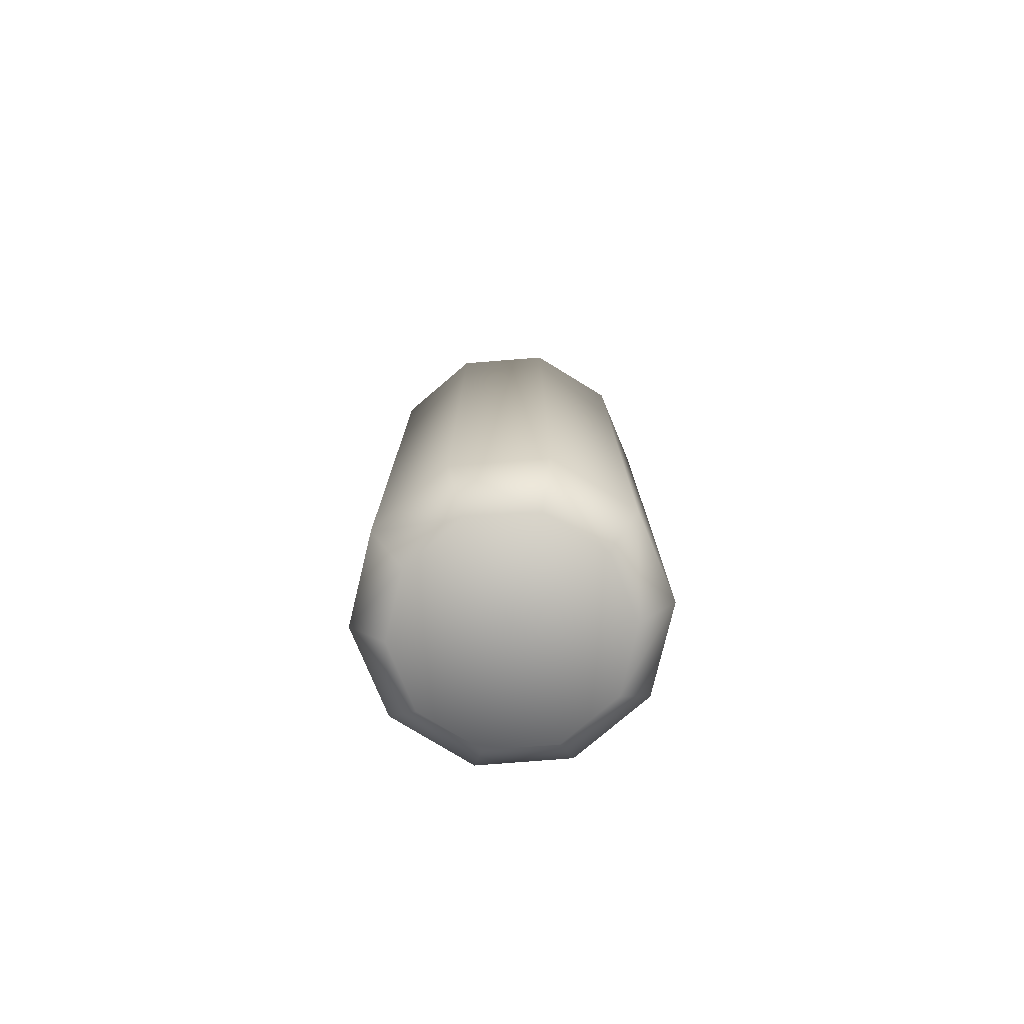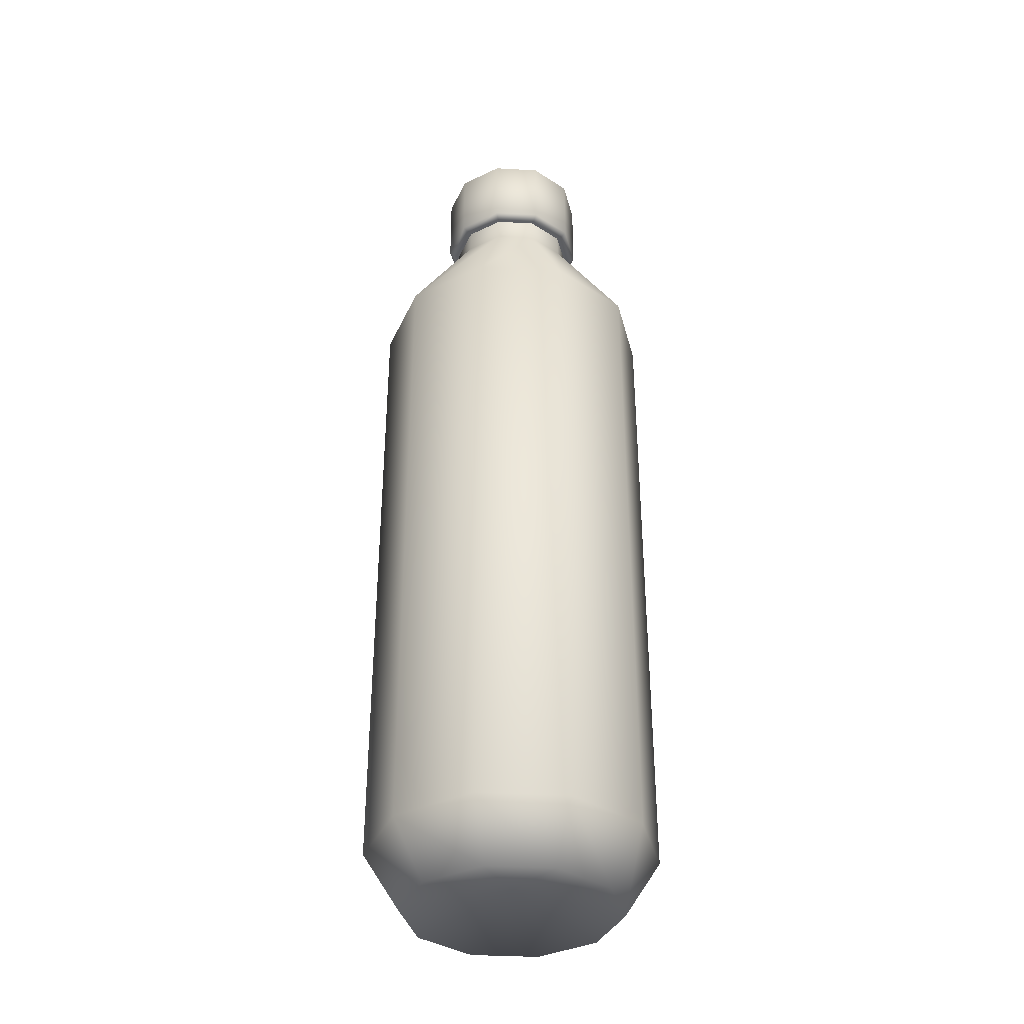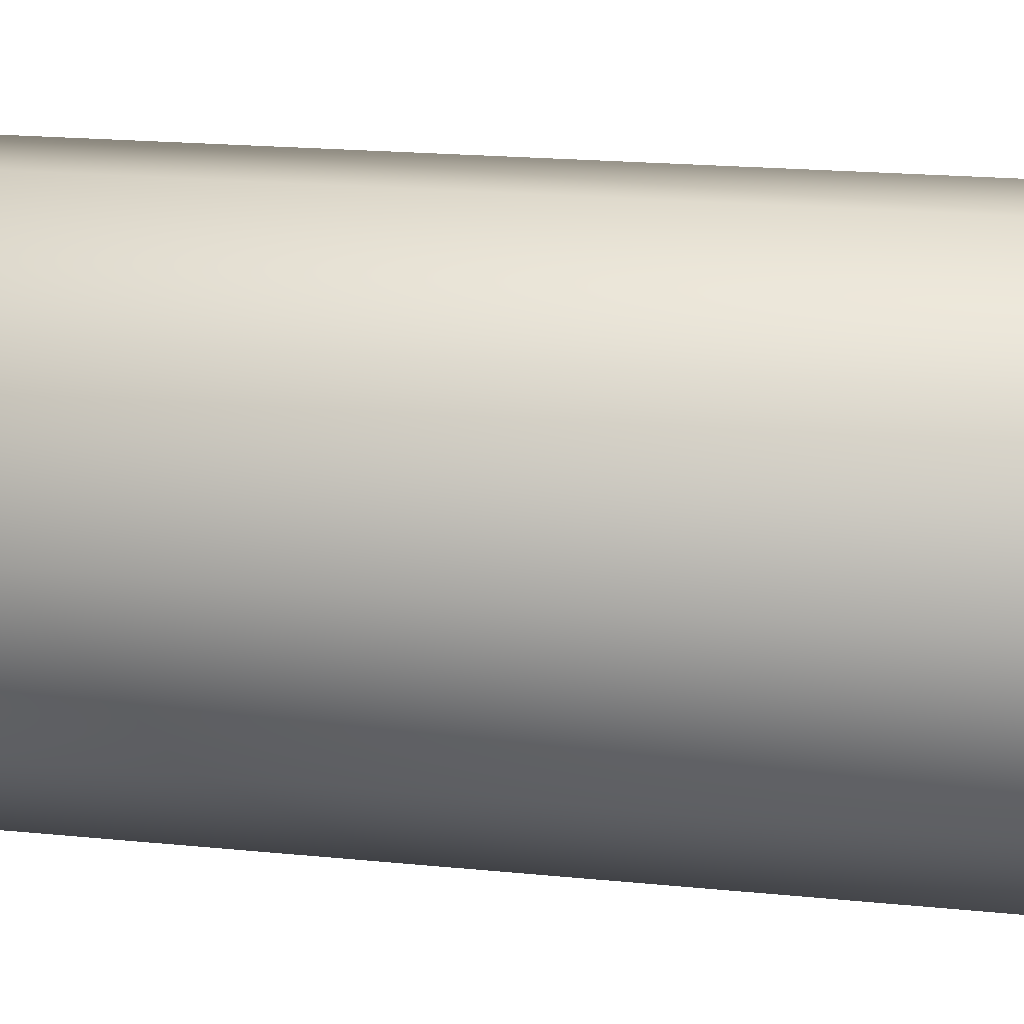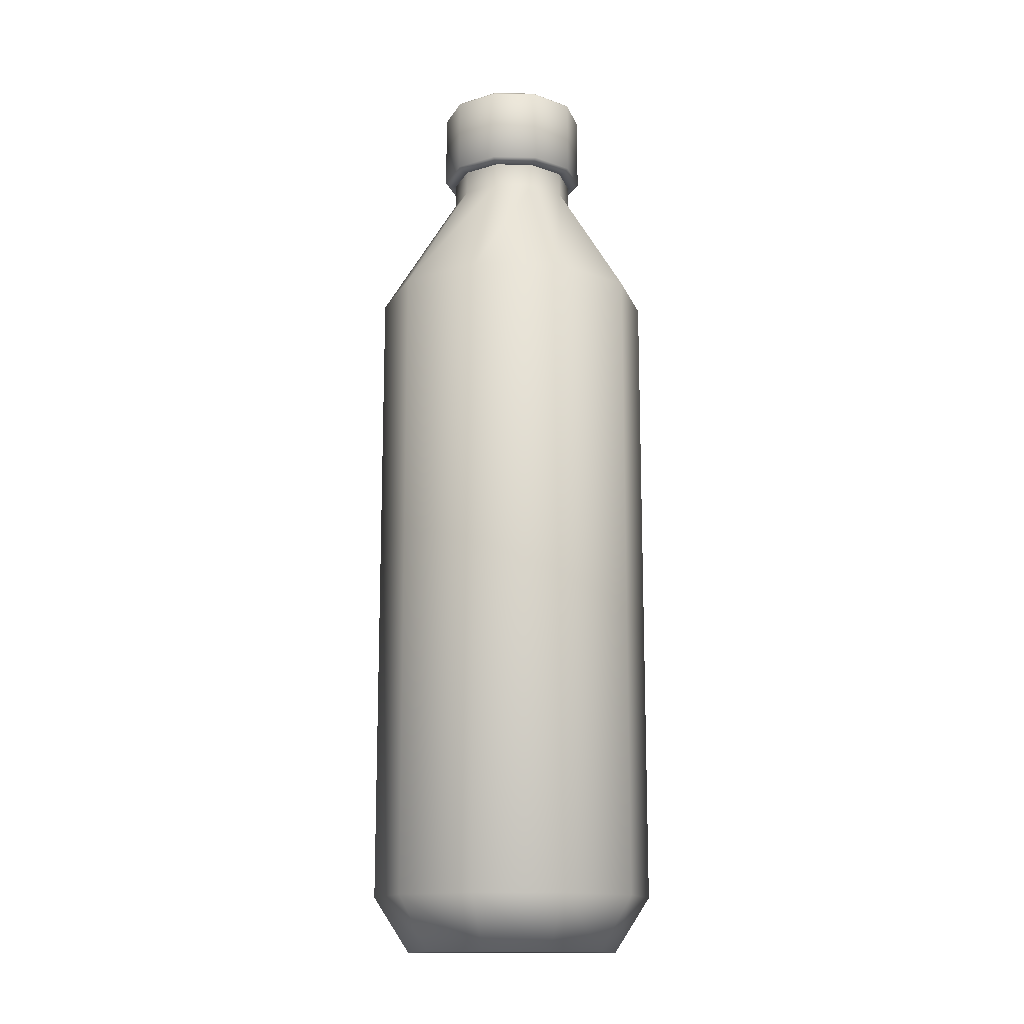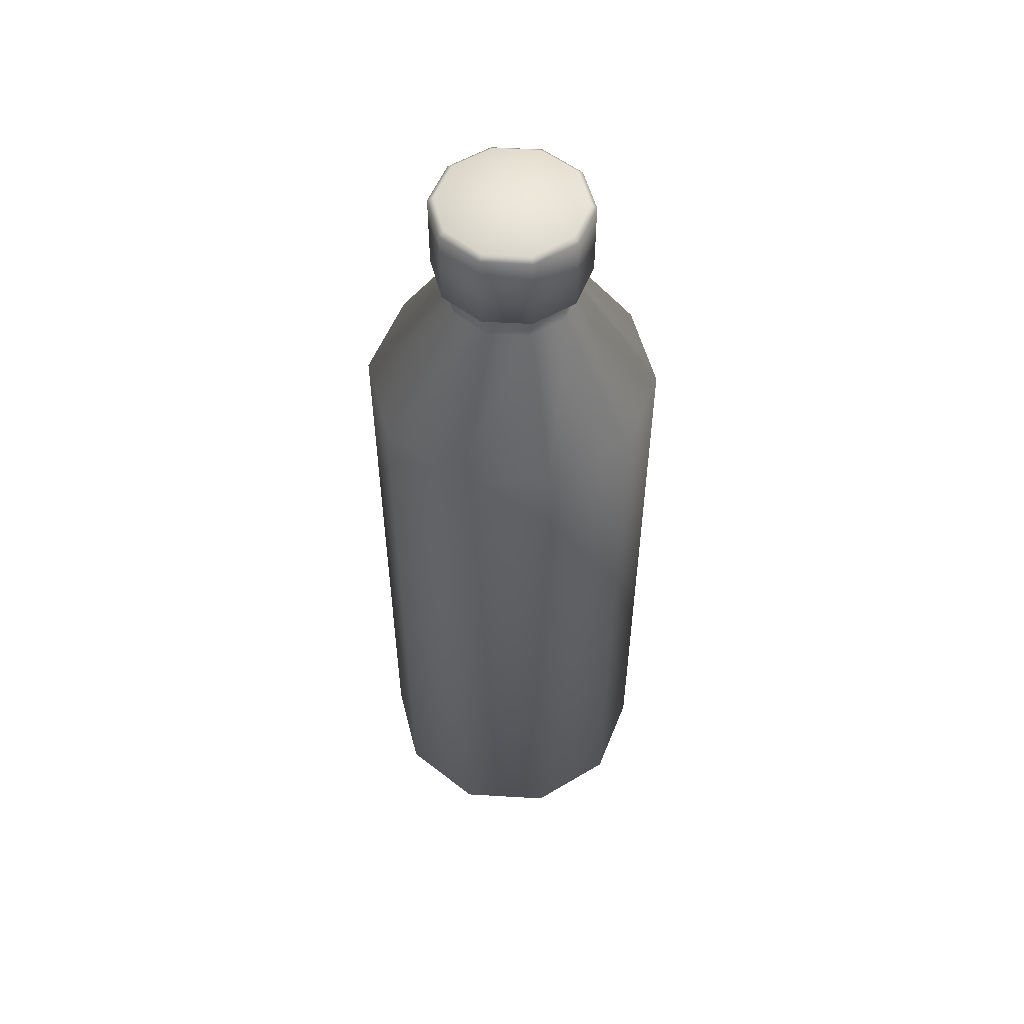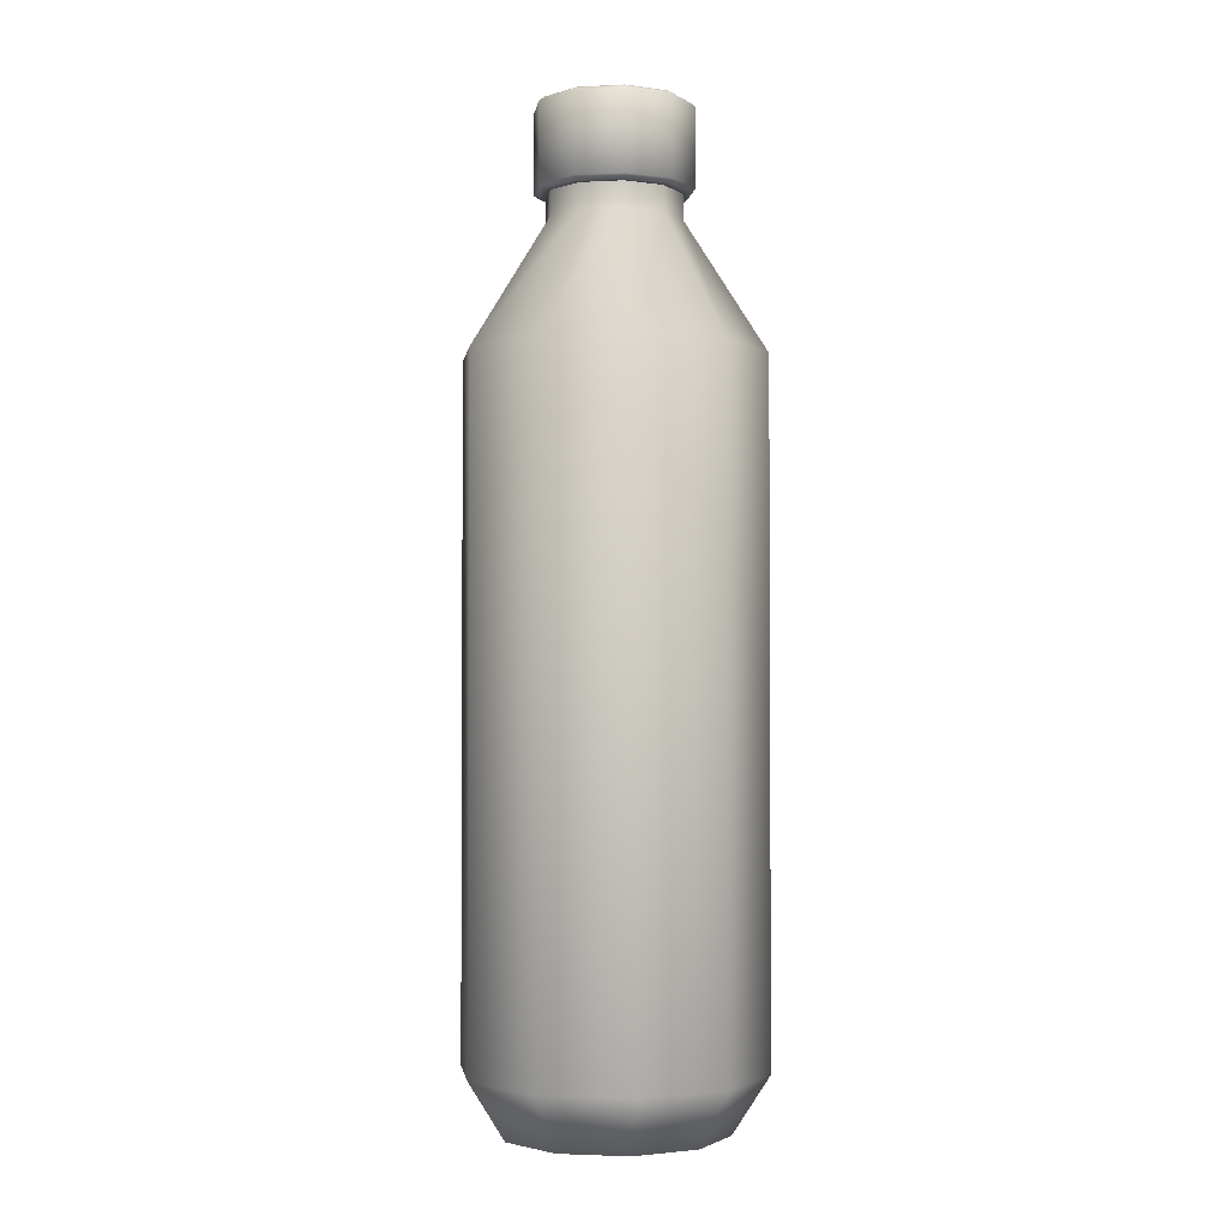
<metadata>
{"format":"obj","ext":"obj","renderer":"f3d","projection":"perspective","resolution":1024,"background":"white","views":[{"elev":-77.5,"azim":-31.5,"up":"+Y"},{"elev":-36.3,"azim":31.9,"up":"+Y"},{"elev":12.9,"azim":105.7,"up":"+Z"},{"elev":-14.3,"azim":33.7,"up":"+Y"},{"elev":54.1,"azim":3.6,"up":"+Y"},{"elev":-2.2,"azim":46.0,"up":"+Y"}]}
</metadata>
<code>
v  1.094 0.4255 1.834
v  0.8844 0.4255 1.19
v  0.8844 5.414 1.19
v  1.094 5.414 1.834
v  0.3362 0.4255 0.7913
v  0.3362 5.414 0.7913
v  -0.3415 0.4255 0.7913
v  -0.3415 5.414 0.7913
v  -0.8898 0.4255 1.19
v  -0.8898 5.414 1.19
v  -1.099 0.4255 1.834
v  -1.099 5.414 1.834
v  -0.8898 0.4255 2.479
v  -0.8898 5.414 2.479
v  -0.3415 0.4255 2.877
v  -0.3415 5.414 2.877
v  0.3362 0.4255 2.877
v  0.3362 5.414 2.877
v  0.8844 0.4255 2.479
v  0.8844 5.414 2.479
v  0.3969 6.37 1.544
v  0.4912 6.37 1.834
v  0.1499 6.37 1.364
v  -0.1553 6.37 1.364
v  -0.4023 6.37 1.544
v  -0.4966 6.37 1.834
v  -0.4023 6.37 2.124
v  -0.1553 6.37 2.304
v  0.1499 6.37 2.304
v  0.3969 6.37 2.124
v  0.5779 6.587 1.834
v  0.467 6.587 1.493
v  0.467 7.174 1.493
v  0.5779 7.174 1.834
v  0.1767 6.587 1.282
v  0.1767 7.174 1.282
v  -0.1821 6.587 1.282
v  -0.1821 7.174 1.282
v  -0.4724 6.587 1.493
v  -0.4724 7.174 1.493
v  -0.5833 6.587 1.834
v  -0.5833 7.174 1.834
v  -0.4724 6.587 2.175
v  -0.4724 7.174 2.175
v  -0.1821 6.587 2.386
v  -0.1821 7.174 2.386
v  0.1767 6.587 2.386
v  0.1767 7.174 2.386
v  0.467 6.587 2.175
v  0.467 7.174 2.175
v  0.8197 0 1.834
v  0.6626 0 1.351
v  0.2514 0 1.052
v  -0.2568 0 1.052
v  -0.668 0 1.351
v  -0.8251 0 1.834
v  -0.668 0 2.318
v  -0.2568 0 2.616
v  0.2514 0 2.616
v  0.6626 0 2.318
v  0.4321 7.205 1.518
v  0.5347 7.205 1.834
v  0.1634 7.205 1.323
v  -0.1688 7.205 1.323
v  -0.4375 7.205 1.518
v  -0.5401 7.205 1.834
v  -0.4375 7.205 2.15
v  -0.1688 7.205 2.345
v  0.1634 7.205 2.345
v  0.4321 7.205 2.15
v  -0.002694 7.205 1.834
v  0.3969 6.556 1.544
v  0.4912 6.556 1.834
v  0.1499 6.556 1.364
v  -0.1553 6.556 1.364
v  -0.4023 6.556 1.544
v  -0.4966 6.556 1.834
v  -0.4023 6.556 2.124
v  -0.1553 6.556 2.304
v  0.1499 6.556 2.304
v  0.3969 6.556 2.124
v  0.1633 6.556 2.345
v  -0.1687 6.556 2.345
v  -0.4373 6.556 2.15
v  -0.5399 6.556 1.834
v  -0.4373 6.556 1.518
v  -0.1687 6.556 1.323
v  0.1633 6.556 1.323
v  0.432 6.556 1.518
v  0.5346 6.556 1.834
v  0.432 6.556 2.15
v  -0.002694 0.1832 1.834
g Cylinder002
f 1 2 3 4
f 2 5 6 3
f 5 7 8 6
f 7 9 10 8
f 9 11 12 10
f 11 13 14 12
f 13 15 16 14
f 15 17 18 16
f 17 19 20 18
f 19 1 4 20
f 4 3 21 22
f 3 6 23 21
f 6 8 24 23
f 8 10 25 24
f 10 12 26 25
f 12 14 27 26
f 14 16 28 27
f 16 18 29 28
f 18 20 30 29
f 20 4 22 30
f 31 32 33 34
f 32 35 36 33
f 35 37 38 36
f 37 39 40 38
f 39 41 42 40
f 41 43 44 42
f 43 45 46 44
f 45 47 48 46
f 47 49 50 48
f 49 31 34 50
f 1 51 52 2
f 2 52 53 5
f 5 53 54 7
f 7 54 55 9
f 9 55 56 11
f 11 56 57 13
f 13 57 58 15
f 15 58 59 17
f 17 59 60 19
f 19 60 51 1
f 34 33 61 62
f 33 36 63 61
f 36 38 64 63
f 38 40 65 64
f 40 42 66 65
f 42 44 67 66
f 44 46 68 67
f 46 48 69 68
f 48 50 70 69
f 50 34 62 70
f 62 61 71
f 61 63 71
f 63 64 71
f 64 65 71
f 65 66 71
f 66 67 71
f 67 68 71
f 68 69 71
f 69 70 71
f 70 62 71
f 22 21 72 73
f 21 23 74 72
f 23 24 75 74
f 24 25 76 75
f 25 26 77 76
f 26 27 78 77
f 27 28 79 78
f 28 29 80 79
f 29 30 81 80
f 30 22 73 81
f 80 82 83 79
f 79 83 84 78
f 78 84 85 77
f 77 85 86 76
f 76 86 87 75
f 75 87 88 74
f 74 88 89 72
f 72 89 90 73
f 73 90 91 81
f 81 91 82 80
f 47 45 83 82
f 45 43 84 83
f 43 41 85 84
f 41 39 86 85
f 39 37 87 86
f 37 35 88 87
f 35 32 89 88
f 32 31 90 89
f 31 49 91 90
f 49 47 82 91
f 51 92 52
f 52 92 53
f 53 92 54
f 54 92 55
f 55 92 56
f 56 92 57
f 57 92 58
f 58 92 59
f 59 92 60
f 60 92 51

</code>
